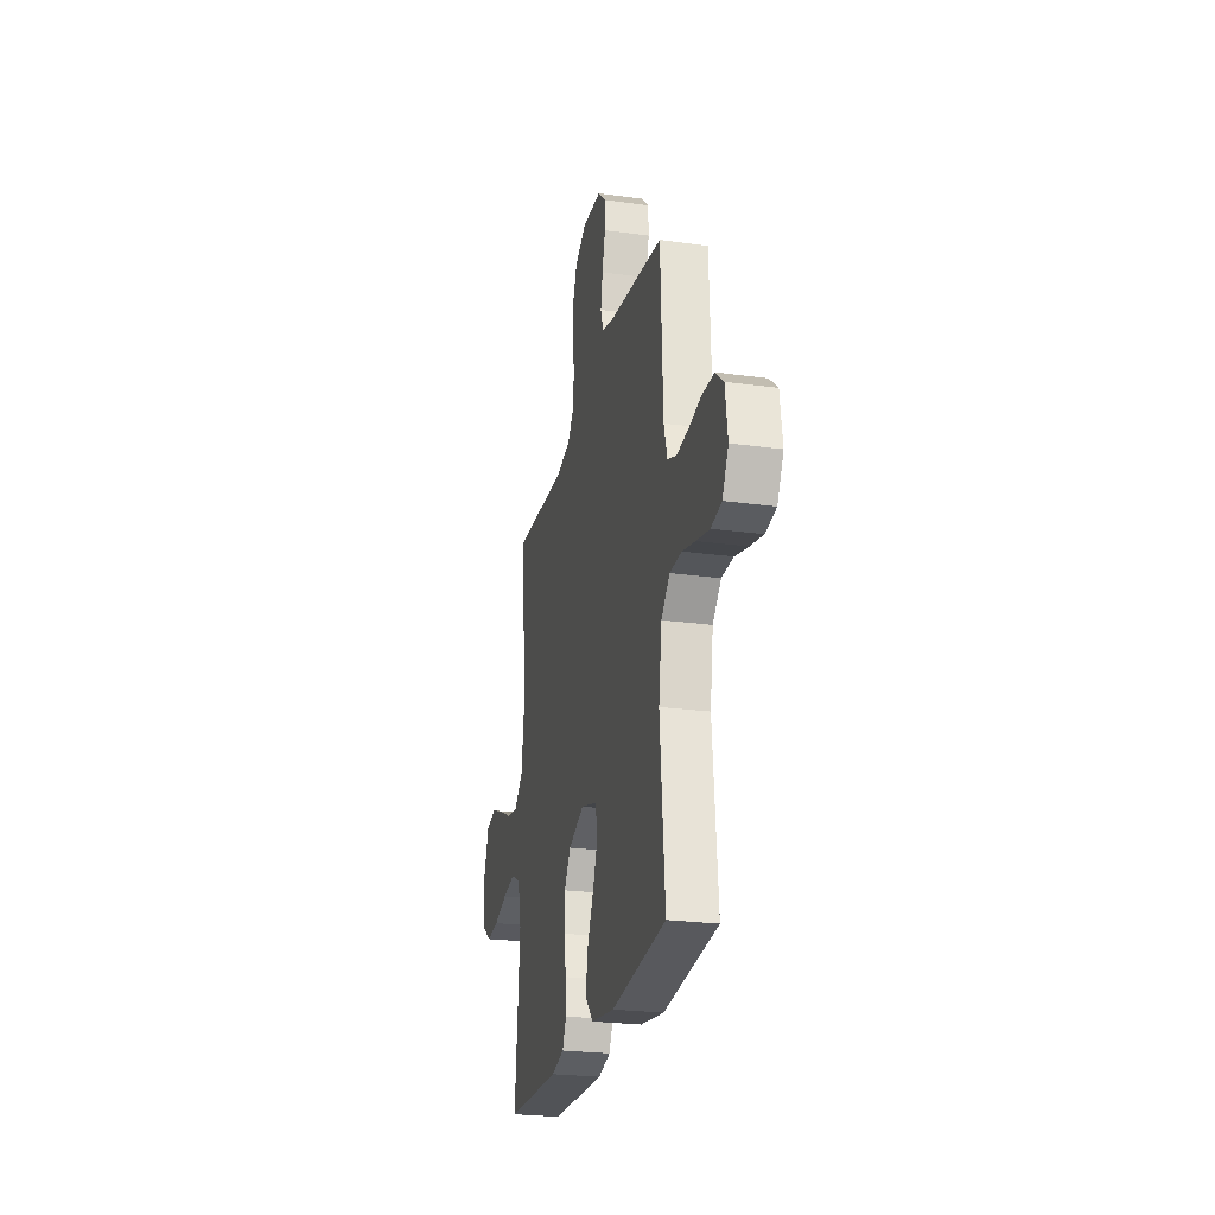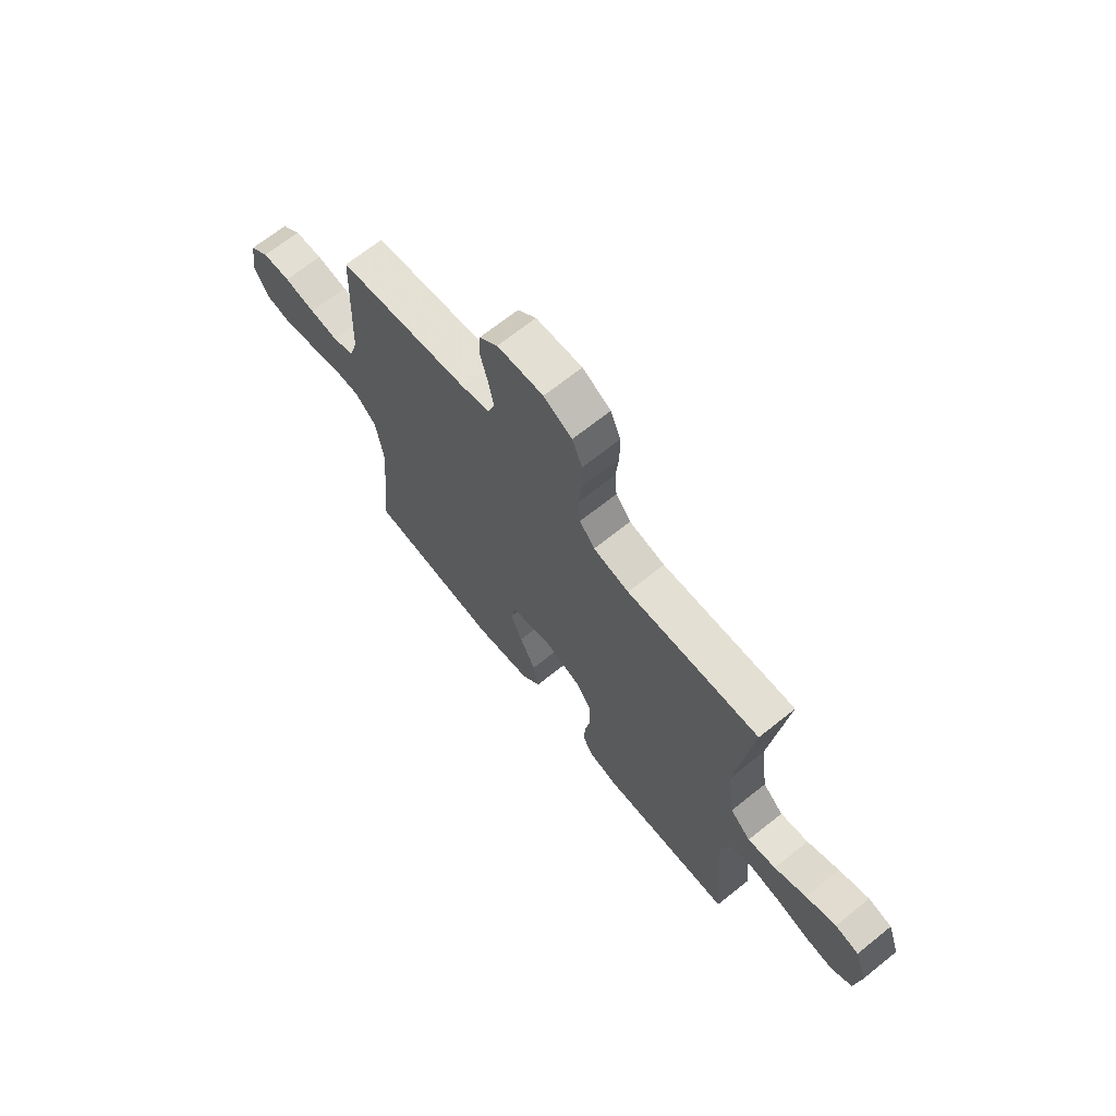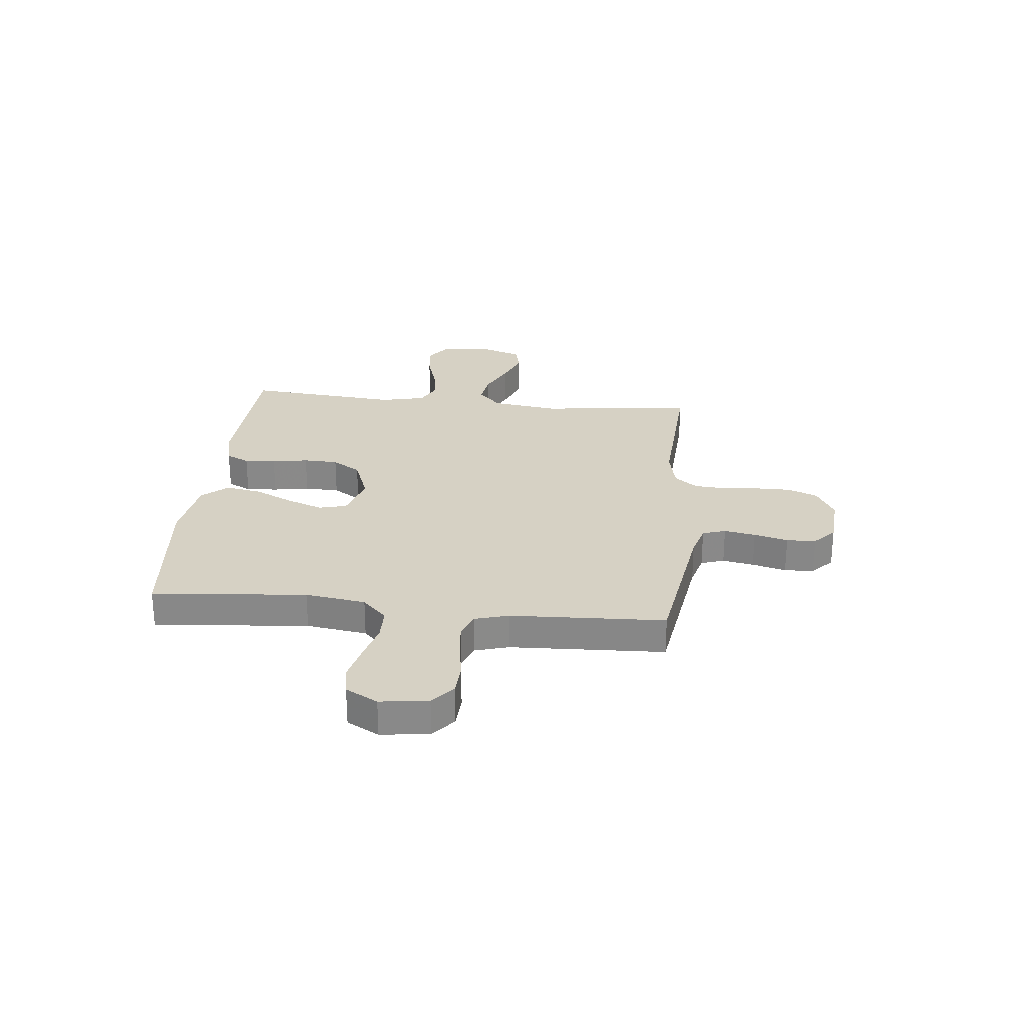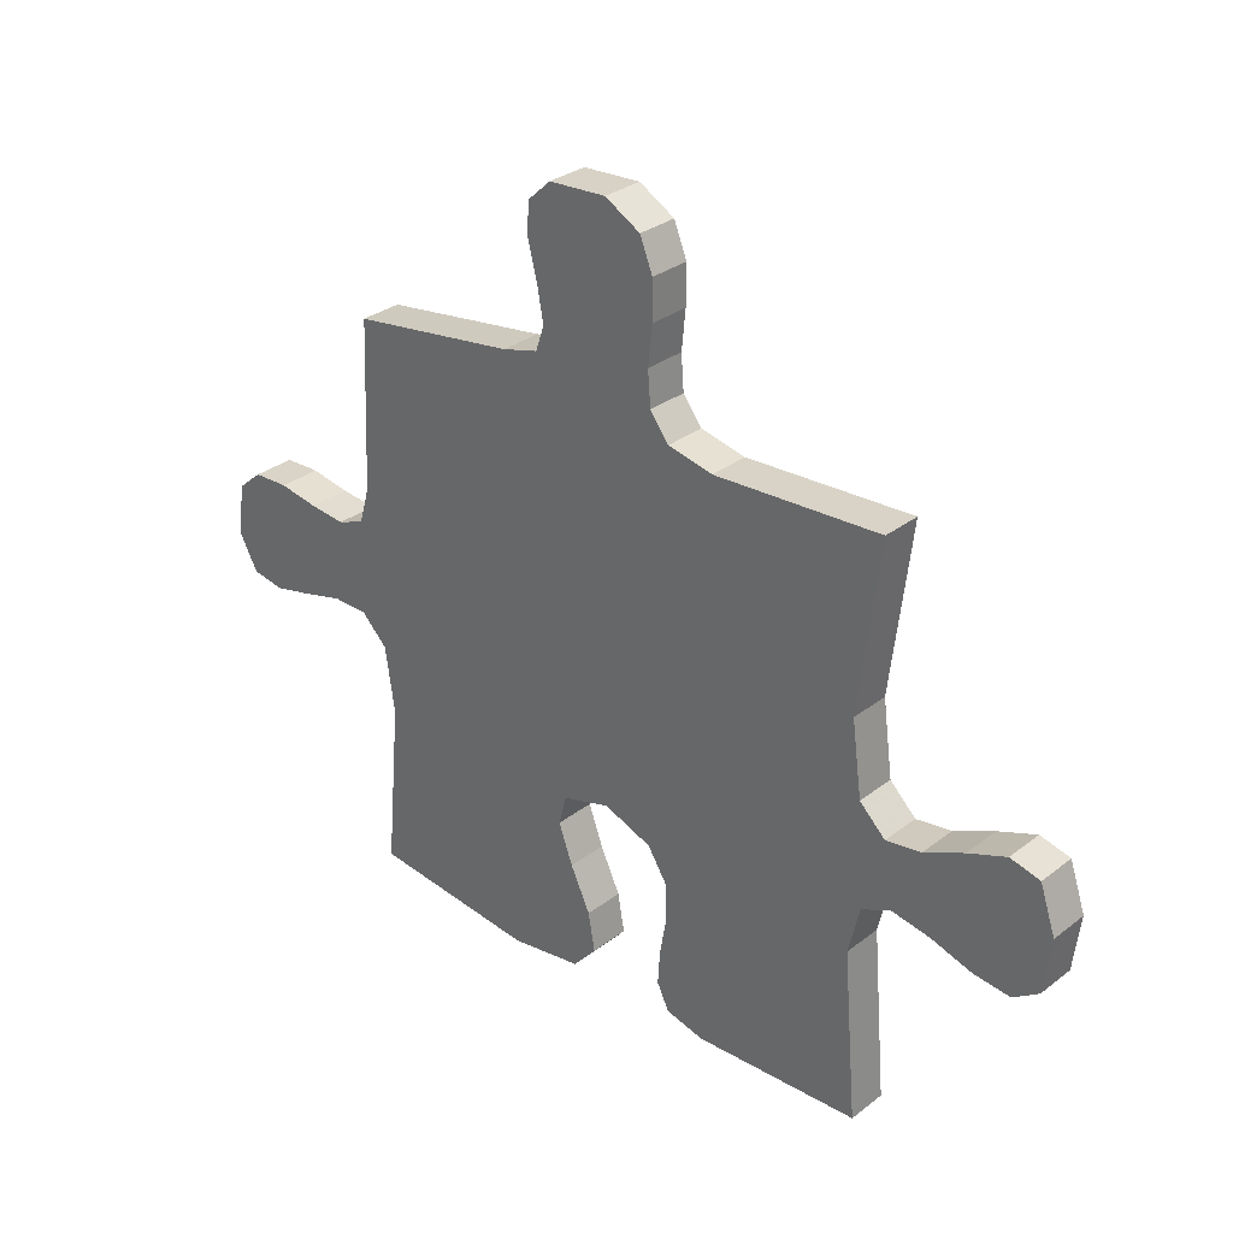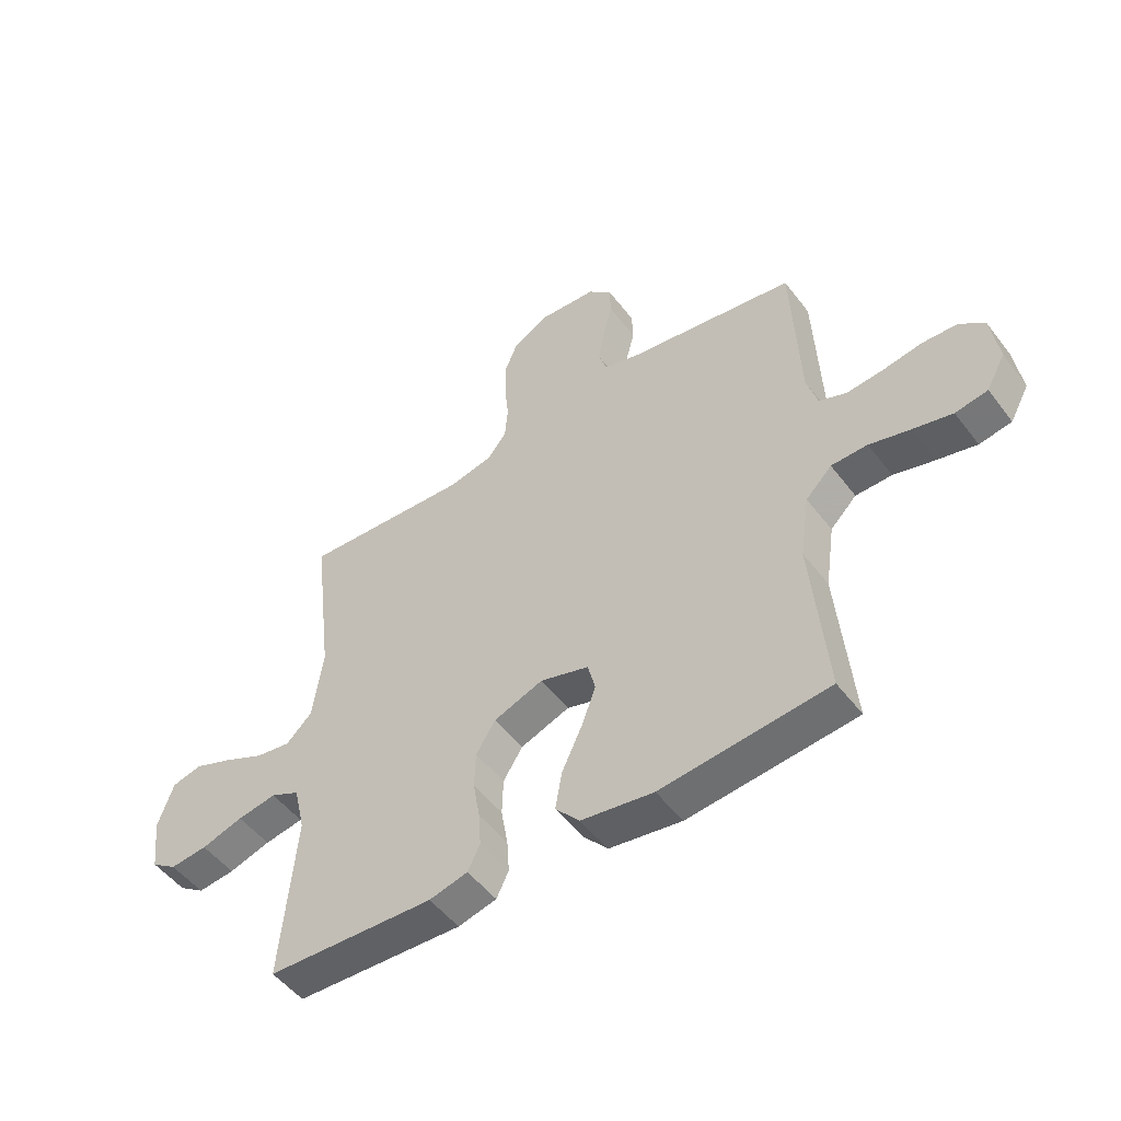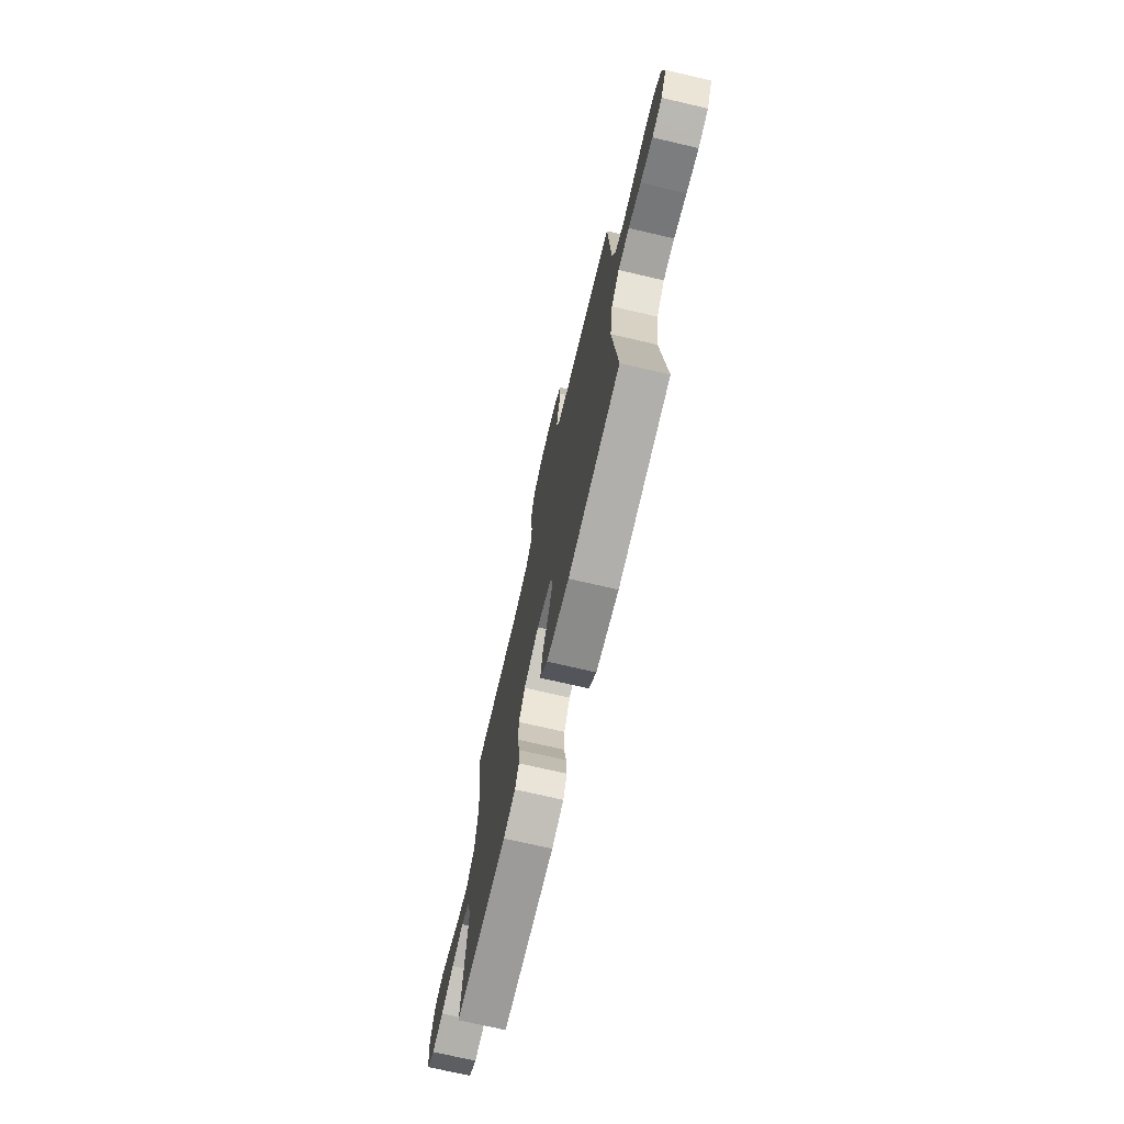
<metadata>
{"format":"obj","ext":"obj","renderer":"f3d","projection":"perspective","resolution":1024,"background":"white","views":[{"elev":-24.7,"azim":-102.7,"up":"+Z"},{"elev":68.2,"azim":51.2,"up":"+Z"},{"elev":27.0,"azim":-84.1,"up":"+Y"},{"elev":30.9,"azim":42.5,"up":"+Z"},{"elev":-50.9,"azim":-144.0,"up":"+Z"},{"elev":-72.5,"azim":-103.1,"up":"+Z"}]}
</metadata>
<code>
v -0.5 0.07 -0.5
v -0.473 0.07 -0.2
v -0.49 0.07 -0.083
v -0.537 0.07 -0.036
v -0.602 0.07 -0.035
v -0.675 0.07 -0.055
v -0.746 0.07 -0.072
v -0.804 0.07 -0.062
v -0.838 0.07 0
v -0.825 0.07 0.093
v -0.781 0.07 0.131
v -0.717 0.07 0.134
v -0.646 0.07 0.122
v -0.581 0.07 0.116
v -0.532 0.07 0.135
v -0.513 0.07 0.2
v -0.5 0.07 0.5
v -0.2 0.07 0.545
v -0.135 0.07 0.563
v -0.12 0.07 0.608
v -0.131 0.07 0.669
v -0.148 0.07 0.735
v -0.146 0.07 0.792
v -0.104 0.07 0.831
v 0 0.07 0.838
v 0.064 0.07 0.802
v 0.087 0.07 0.745
v 0.087 0.07 0.676
v 0.08 0.07 0.606
v 0.085 0.07 0.544
v 0.119 0.07 0.5
v 0.2 0.07 0.483
v 0.5 0.07 0.5
v 0.464 0.07 0.2
v 0.482 0.07 0.069
v 0.529 0.07 0.024
v 0.593 0.07 0.034
v 0.665 0.07 0.068
v 0.734 0.07 0.095
v 0.788 0.07 0.082
v 0.816 0.07 0
v 0.804 0.07 -0.099
v 0.758 0.07 -0.131
v 0.691 0.07 -0.124
v 0.616 0.07 -0.101
v 0.546 0.07 -0.089
v 0.494 0.07 -0.114
v 0.474 0.07 -0.2
v 0.5 0.07 -0.5
v 0.2 0.07 -0.514
v 0.131 0.07 -0.497
v 0.109 0.07 -0.452
v 0.113 0.07 -0.391
v 0.125 0.07 -0.321
v 0.123 0.07 -0.254
v 0.088 0.07 -0.199
v 0 0.07 -0.166
v -0.087 0.07 -0.192
v -0.101 0.07 -0.246
v -0.075 0.07 -0.316
v -0.039 0.07 -0.392
v -0.027 0.07 -0.461
v -0.07 0.07 -0.51
v -0.2 0.07 -0.53
v -0.5 0 -0.5
v -0.473 0 -0.2
v -0.49 0 -0.083
v -0.537 0 -0.036
v -0.602 0 -0.035
v -0.675 0 -0.055
v -0.746 0 -0.072
v -0.804 0 -0.062
v -0.838 0 0
v -0.825 0 0.093
v -0.781 0 0.131
v -0.717 0 0.134
v -0.646 0 0.122
v -0.581 0 0.116
v -0.532 0 0.135
v -0.513 0 0.2
v -0.5 0 0.5
v -0.2 0 0.545
v -0.135 0 0.563
v -0.12 0 0.608
v -0.131 0 0.669
v -0.148 0 0.735
v -0.146 0 0.792
v -0.104 0 0.831
v 0 0 0.838
v 0.064 0 0.802
v 0.087 0 0.745
v 0.087 0 0.676
v 0.08 0 0.606
v 0.085 0 0.544
v 0.119 0 0.5
v 0.2 0 0.483
v 0.5 0 0.5
v 0.464 0 0.2
v 0.482 0 0.069
v 0.529 0 0.024
v 0.593 0 0.034
v 0.665 0 0.068
v 0.734 0 0.095
v 0.788 0 0.082
v 0.816 0 0
v 0.804 0 -0.099
v 0.758 0 -0.131
v 0.691 0 -0.124
v 0.616 0 -0.101
v 0.546 0 -0.089
v 0.494 0 -0.114
v 0.474 0 -0.2
v 0.5 0 -0.5
v 0.2 0 -0.514
v 0.131 0 -0.497
v 0.109 0 -0.452
v 0.113 0 -0.391
v 0.125 0 -0.321
v 0.123 0 -0.254
v 0.088 0 -0.199
v 0 0 -0.166
v -0.087 0 -0.192
v -0.101 0 -0.246
v -0.075 0 -0.316
v -0.039 0 -0.392
v -0.027 0 -0.461
v -0.07 0 -0.51
v -0.2 0 -0.53
f 63 64 1 2
f 60 61 62 63
f 59 60 63 2
f 58 59 2 3
f 57 58 3 4
f 51 52 53 54
f 51 54 55
f 48 49 50 51
f 47 48 51 55
f 46 47 55 56
f 42 43 44 45
f 42 45 46
f 41 42 46
f 37 38 39 40
f 37 40 41 46
f 32 33 34
f 31 32 34 35
f 26 27 28 29
f 26 29 30
f 25 26 30
f 24 25 30
f 21 22 23 24
f 20 21 24 30
f 19 20 30 31
f 16 17 18
f 15 16 18 19
f 10 11 12 13
f 10 13 14
f 9 10 14
f 8 9 14 15
f 5 6 7 8
f 37 46 56 57
f 36 37 57
f 35 36 57 4
f 15 19 31 35
f 15 35 4 5
f 5 8 15
f 66 65 128 127
f 127 126 125 124
f 66 127 124 123
f 67 66 123 122
f 68 67 122 121
f 118 117 116 115
f 119 118 115
f 115 114 113 112
f 119 115 112 111
f 120 119 111 110
f 109 108 107 106
f 110 109 106
f 110 106 105
f 104 103 102 101
f 110 105 104 101
f 98 97 96
f 99 98 96 95
f 93 92 91 90
f 94 93 90
f 94 90 89
f 94 89 88
f 88 87 86 85
f 94 88 85 84
f 95 94 84 83
f 82 81 80
f 83 82 80 79
f 77 76 75 74
f 78 77 74
f 78 74 73
f 79 78 73 72
f 72 71 70 69
f 121 120 110 101
f 121 101 100
f 68 121 100 99
f 99 95 83 79
f 69 68 99 79
f 79 72 69
f 1 65 66 2
f 2 66 67 3
f 3 67 68 4
f 4 68 69 5
f 5 69 70 6
f 6 70 71 7
f 7 71 72 8
f 8 72 73 9
f 9 73 74 10
f 10 74 75 11
f 11 75 76 12
f 12 76 77 13
f 13 77 78 14
f 14 78 79 15
f 15 79 80 16
f 16 80 81 17
f 17 81 82 18
f 18 82 83 19
f 19 83 84 20
f 20 84 85 21
f 21 85 86 22
f 22 86 87 23
f 23 87 88 24
f 24 88 89 25
f 25 89 90 26
f 26 90 91 27
f 27 91 92 28
f 28 92 93 29
f 29 93 94 30
f 30 94 95 31
f 31 95 96 32
f 32 96 97 33
f 33 97 98 34
f 34 98 99 35
f 35 99 100 36
f 36 100 101 37
f 37 101 102 38
f 38 102 103 39
f 39 103 104 40
f 40 104 105 41
f 41 105 106 42
f 42 106 107 43
f 43 107 108 44
f 44 108 109 45
f 45 109 110 46
f 46 110 111 47
f 47 111 112 48
f 48 112 113 49
f 49 113 114 50
f 50 114 115 51
f 51 115 116 52
f 52 116 117 53
f 53 117 118 54
f 54 118 119 55
f 55 119 120 56
f 56 120 121 57
f 57 121 122 58
f 58 122 123 59
f 59 123 124 60
f 60 124 125 61
f 61 125 126 62
f 62 126 127 63
f 63 127 128 64
f 64 128 65 1

</code>
